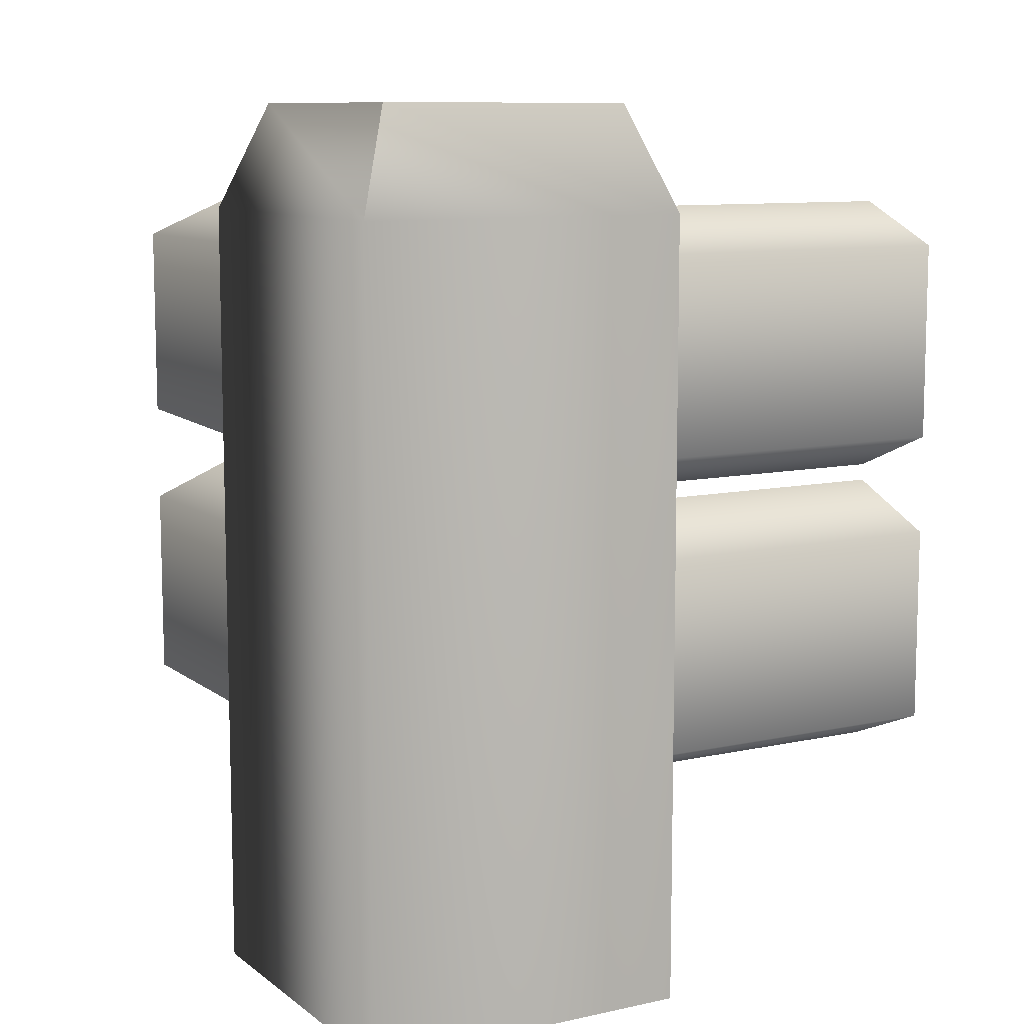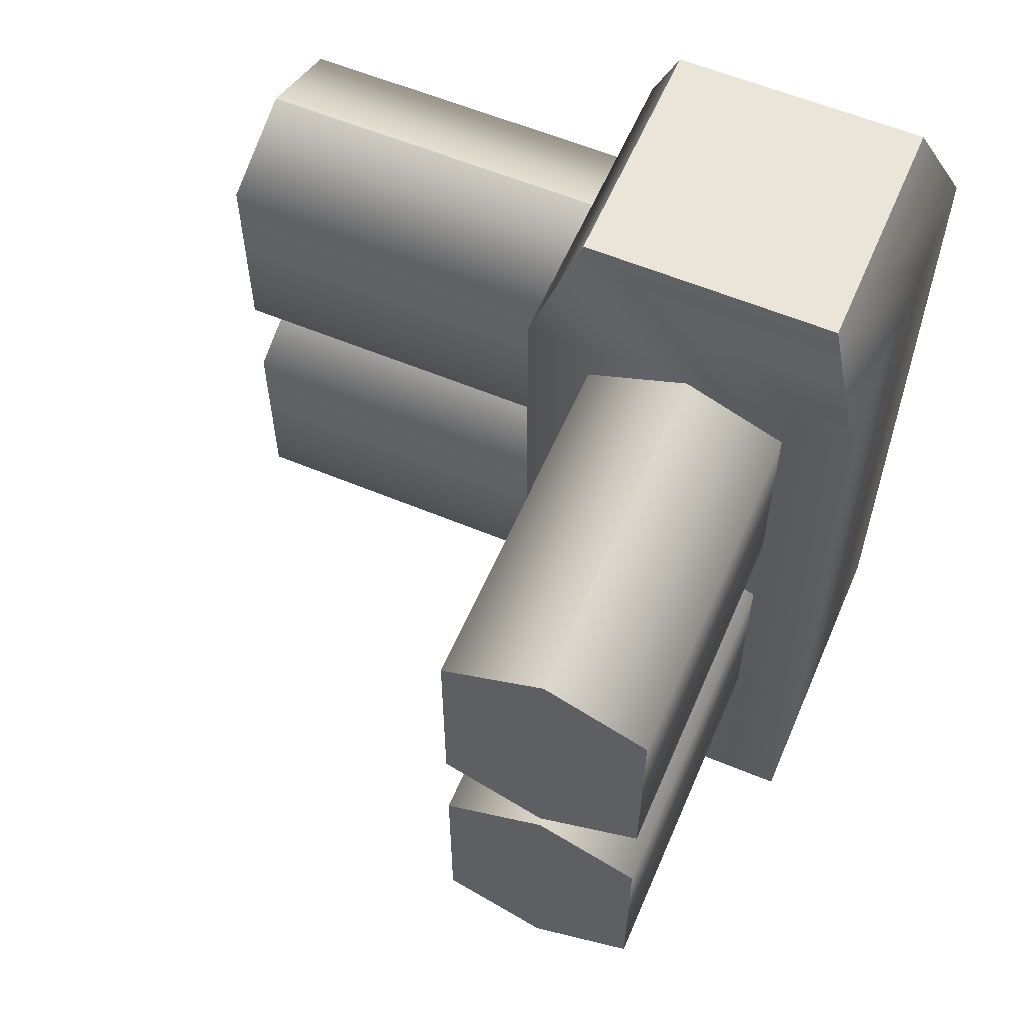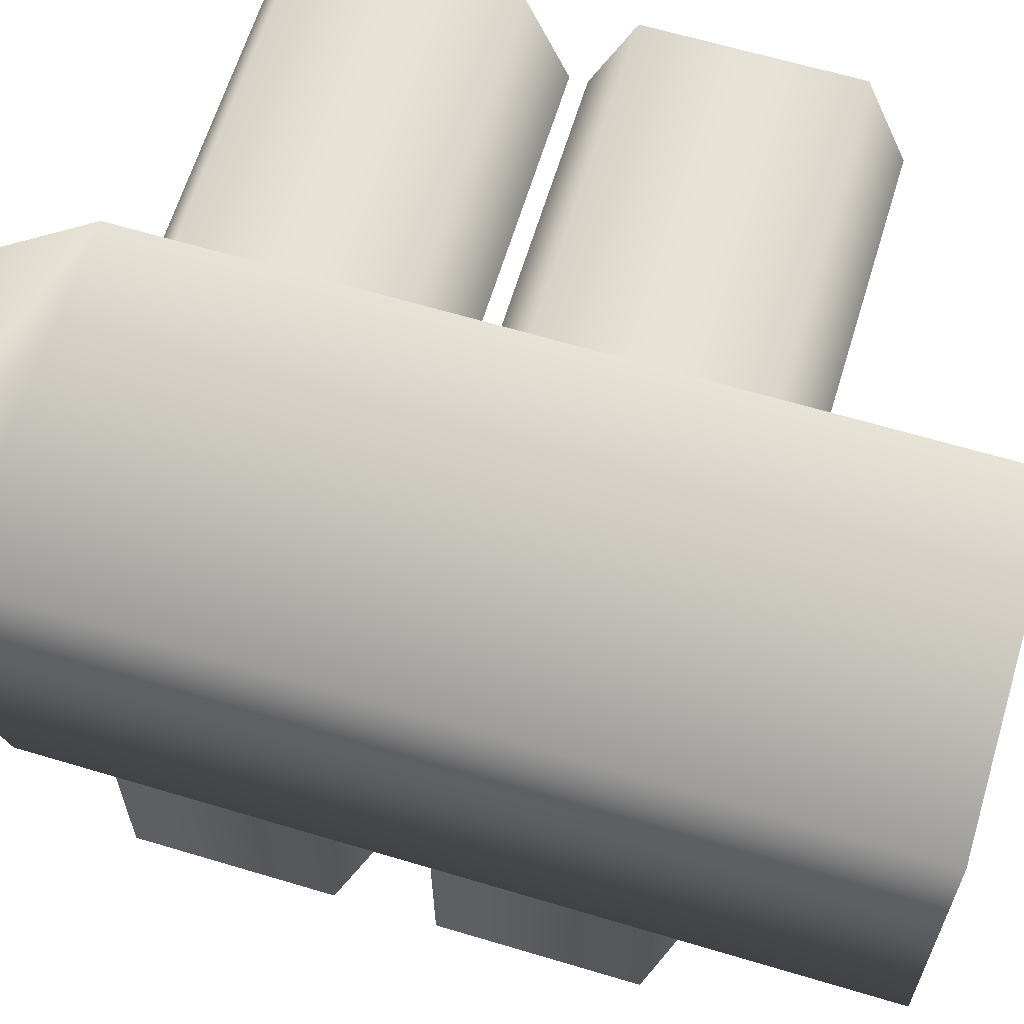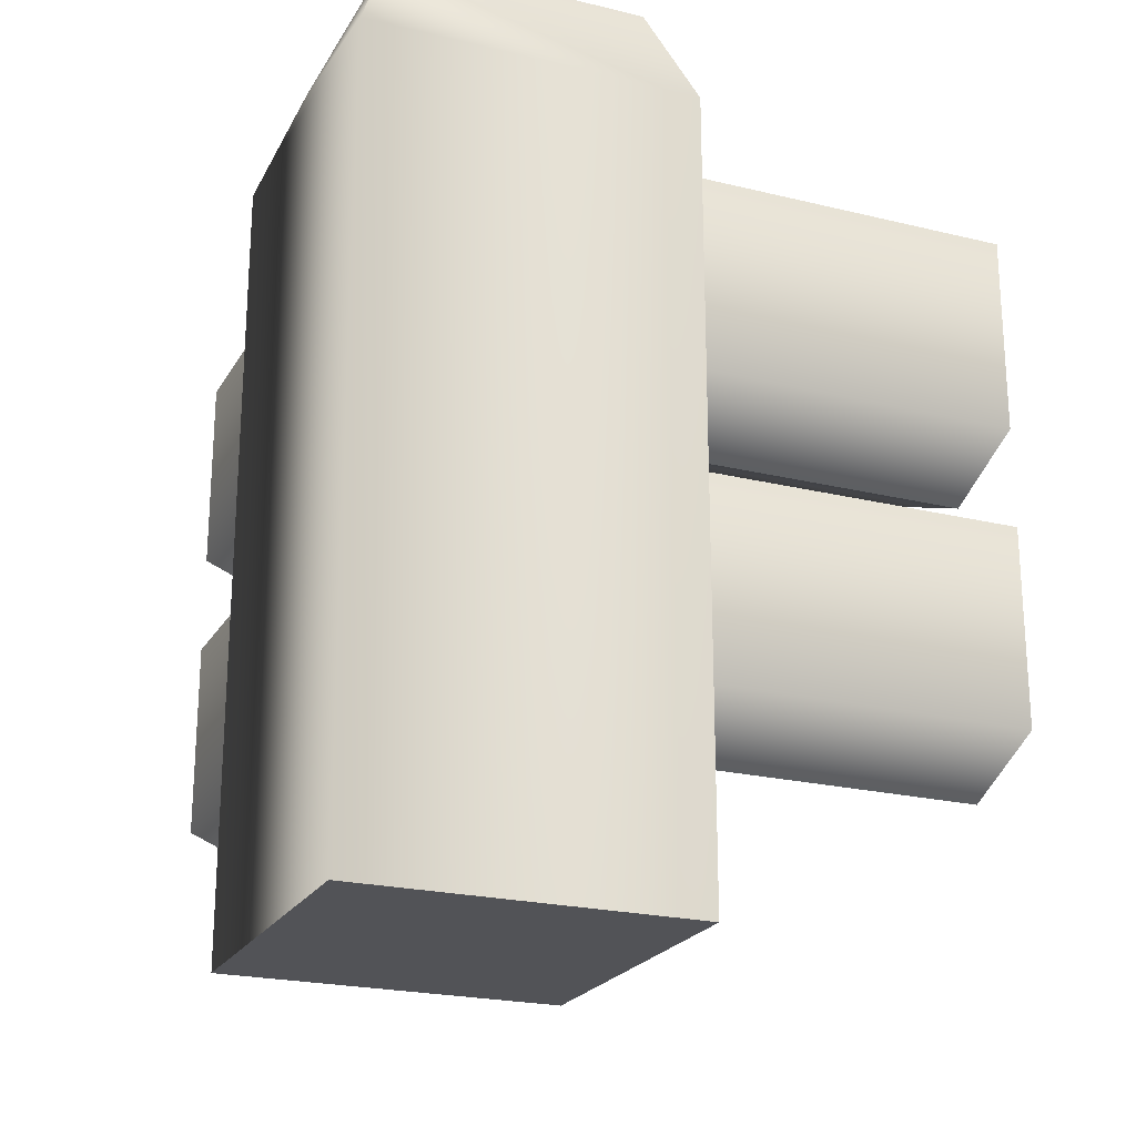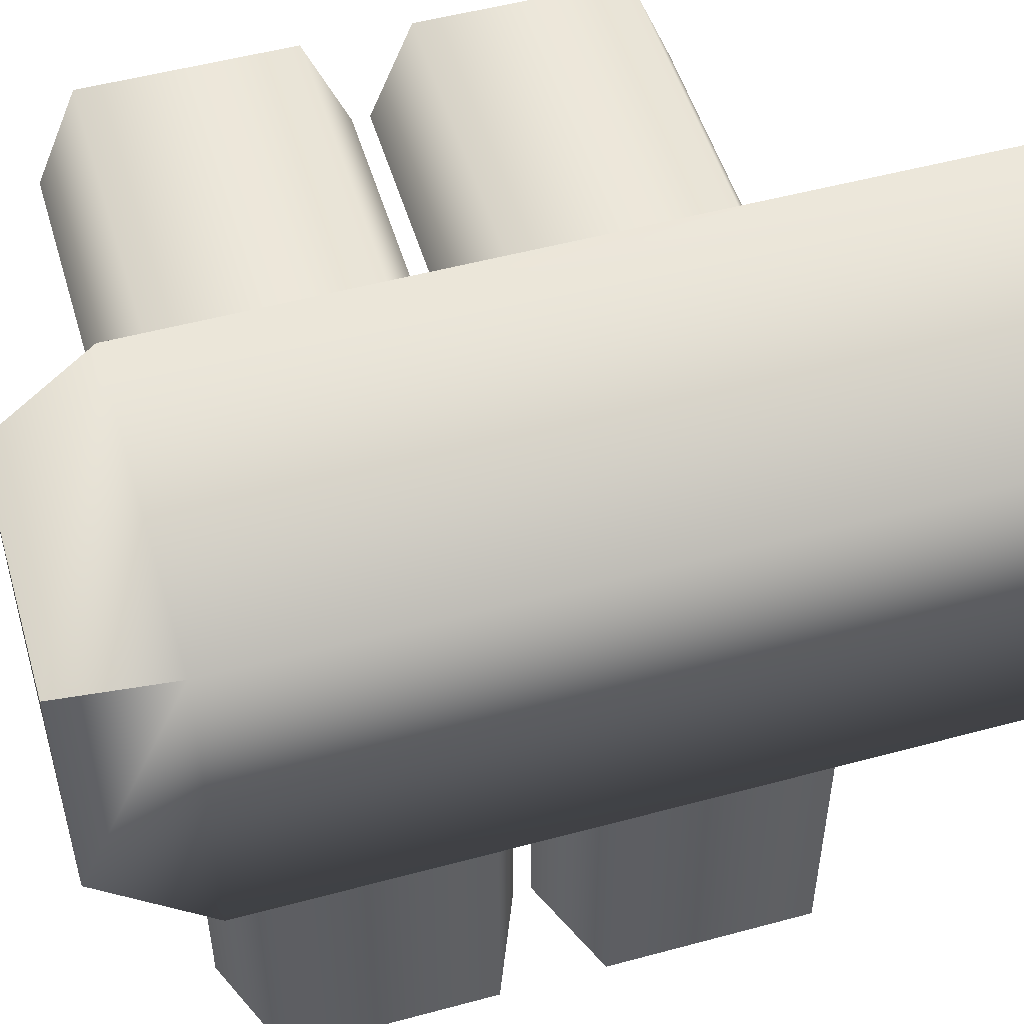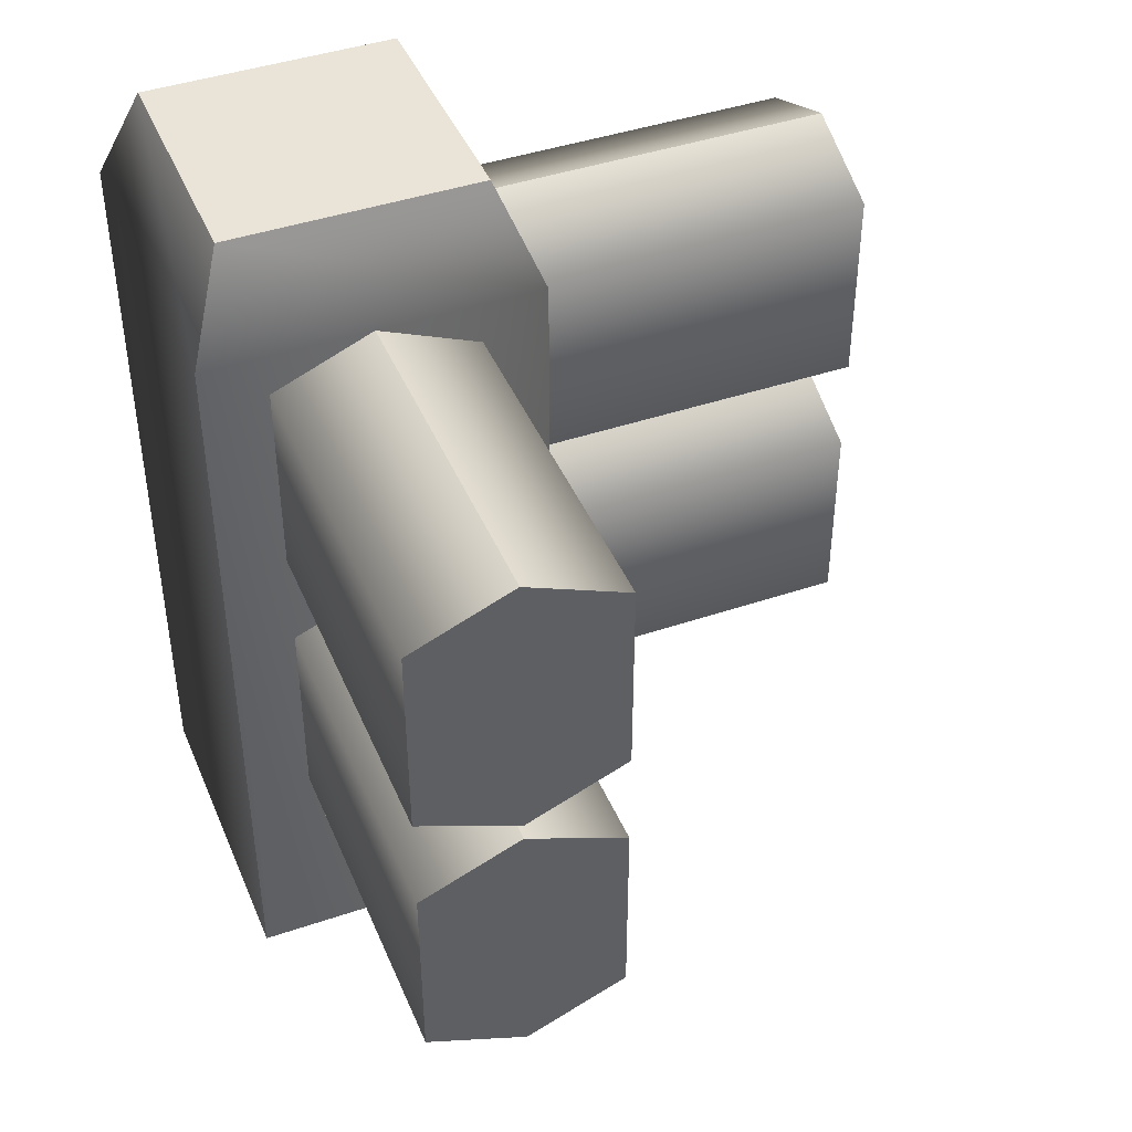
<metadata>
{"format":"obj","ext":"obj","renderer":"f3d","projection":"perspective","resolution":1024,"background":"white","views":[{"elev":9.8,"azim":-29.5,"up":"+Y"},{"elev":59.1,"azim":-156.8,"up":"+Y"},{"elev":63.3,"azim":-73.1,"up":"+Z"},{"elev":-22.3,"azim":-22.9,"up":"+Y"},{"elev":51.4,"azim":-106.4,"up":"+Z"},{"elev":43.2,"azim":68.1,"up":"+Y"}]}
</metadata>
<code>
o model_2227
v -0.09714 0.7086 -0.1223
v -0.09714 0.7086 -0.5006
v -0.09714 0.5143 -0.5006
v -0.09714 0.5143 -0.1223
v 0 0.4733 -0.5006
v 0 0.4733 -0.1223
v 0 0.7496 -0.1223
v 0 0.7496 -0.5006
v -0.09714 0.7086 -0.5006
v 0 0.7496 -0.5006
v 0 0.4733 -0.5006
v -0.09714 0.5143 -0.5006
v 0.09714 0.7086 -0.1223
v 0.09714 0.5143 -0.1223
v 0.09714 0.5143 -0.5006
v 0.09714 0.7086 -0.5006
v 0 0.4733 -0.1223
v 0 0.4733 -0.5006
v 0 0.7496 -0.1223
v 0 0.7496 -0.5006
v 0.09714 0.7086 -0.5006
v 0.09714 0.5143 -0.5006
v 0 0.4733 -0.5006
v 0 0.7496 -0.5006
v -0.09714 0.2216 -0.1223
v -0.09714 0.4159 -0.1223
v -0.09714 0.4159 -0.5006
v -0.09714 0.2216 -0.5006
v 0 0.4568 -0.1223
v 0 0.4568 -0.5006
v 0 0.1806 -0.1223
v 0 0.1806 -0.5006
v -0.09714 0.2216 -0.5006
v -0.09714 0.4159 -0.5006
v 0 0.4568 -0.5006
v 0 0.1806 -0.5006
v 0.09714 0.2216 -0.1223
v 0.09714 0.2216 -0.5006
v 0.09714 0.4159 -0.5006
v 0.09714 0.4159 -0.1223
v 0 0.4568 -0.5006
v 0 0.4568 -0.1223
v 0 0.1806 -0.1223
v 0 0.1806 -0.5006
v 0.09714 0.2216 -0.5006
v 0 0.1806 -0.5006
v 0 0.4568 -0.5006
v 0.09714 0.4159 -0.5006
v -0.1591 0.7496 0.1591
v -0.1591 0 0.1591
v 0.1591 0 0.1591
v 0.1591 0.7496 0.1591
v -0.1216 0.8487 -0.1216
v -0.1216 0.8487 0.1216
v 0.1216 0.8487 0.1216
v 0.1216 0.8487 -0.1216
v -0.1591 0 -0.1591
v -0.1591 0.7496 -0.1591
v 0.1591 0.7496 -0.1591
v 0.1591 0 -0.1591
v 0.1591 0 0.1591
v -0.1591 0 0.1591
v -0.1591 0 -0.1591
v 0.1591 0 -0.1591
v 0.1591 0.7496 0.1591
v 0.1591 0 0.1591
v -0.1216 0.8487 0.1216
v 0.1216 0.8487 0.1216
v 0.1216 0.8487 0.1216
v 0.1216 0.8487 -0.1216
v -0.1216 0.8487 -0.1216
v 0.1216 0.8487 -0.1216
v -0.1216 0.8487 0.1216
v -0.1216 0.8487 -0.1216
v 0.1223 0.7086 -0.09714
v 0.5006 0.7086 -0.09714
v 0.5006 0.5143 -0.09714
v 0.1223 0.5143 -0.09714
v 0.5006 0.4733 0
v 0.1223 0.4733 0
v 0.1223 0.7496 0
v 0.5006 0.7496 0
v 0.5006 0.7086 -0.09714
v 0.5006 0.7496 0
v 0.5006 0.4733 0
v 0.5006 0.5143 -0.09714
v 0.1223 0.7086 0.09714
v 0.1223 0.5143 0.09714
v 0.5006 0.5143 0.09714
v 0.5006 0.7086 0.09714
v 0.1223 0.4733 0
v 0.5006 0.4733 0
v 0.1223 0.7496 0
v 0.5006 0.7496 0
v 0.5006 0.7086 0.09714
v 0.5006 0.5143 0.09714
v 0.5006 0.4733 0
v 0.5006 0.7496 0
v 0.1223 0.2216 -0.09714
v 0.1223 0.4159 -0.09714
v 0.5006 0.4159 -0.09714
v 0.5006 0.2216 -0.09714
v 0.1223 0.4568 0
v 0.5006 0.4568 0
v 0.1223 0.1806 0
v 0.5006 0.1806 0
v 0.5006 0.2216 -0.09714
v 0.5006 0.4159 -0.09714
v 0.5006 0.4568 0
v 0.5006 0.1806 0
v 0.1223 0.2216 0.09714
v 0.5006 0.2216 0.09714
v 0.5006 0.4159 0.09714
v 0.1223 0.4159 0.09714
v 0.5006 0.4568 0
v 0.1223 0.4568 0
v 0.1223 0.1806 0
v 0.5006 0.1806 0
v 0.5006 0.2216 0.09714
v 0.5006 0.1806 0
v 0.5006 0.4568 0
v 0.5006 0.4159 0.09714
g surface_000
f 21 23 24
f 21 22 23
f 19 16 20
f 19 13 16
f 13 15 16
f 13 14 15
f 14 18 15
f 14 17 18
f 9 11 12
f 9 10 11
f 7 8 2
f 7 2 1
f 1 2 3
f 1 3 4
f 4 3 5
f 4 5 6
f 45 47 48
f 45 46 47
f 43 44 38
f 43 38 37
f 37 38 39
f 37 39 40
f 40 39 41
f 40 41 42
f 33 35 36
f 33 34 35
f 31 28 32
f 31 25 28
f 25 27 28
f 25 26 27
f 26 30 27
f 26 29 30
f 49 73 74
f 49 74 58
f 50 49 58
f 49 50 51
f 49 51 52
f 67 49 52
f 67 52 68
f 50 58 57
f 57 58 59
f 57 59 60
f 65 60 59
f 65 66 60
f 58 72 59
f 58 71 72
f 69 65 59
f 69 59 70
f 61 63 64
f 61 62 63
f 53 55 56
f 53 54 55
f 95 97 98
f 95 96 97
f 93 90 94
f 93 87 90
f 87 89 90
f 87 88 89
f 88 92 89
f 88 91 92
f 83 85 86
f 83 84 85
f 81 82 76
f 81 76 75
f 75 76 77
f 75 77 78
f 78 77 79
f 78 79 80
f 119 121 122
f 119 120 121
f 117 118 112
f 117 112 111
f 111 112 113
f 111 113 114
f 114 113 115
f 114 115 116
f 107 109 110
f 107 108 109
f 105 102 106
f 105 99 102
f 99 101 102
f 99 100 101
f 100 104 101
f 100 103 104

</code>
